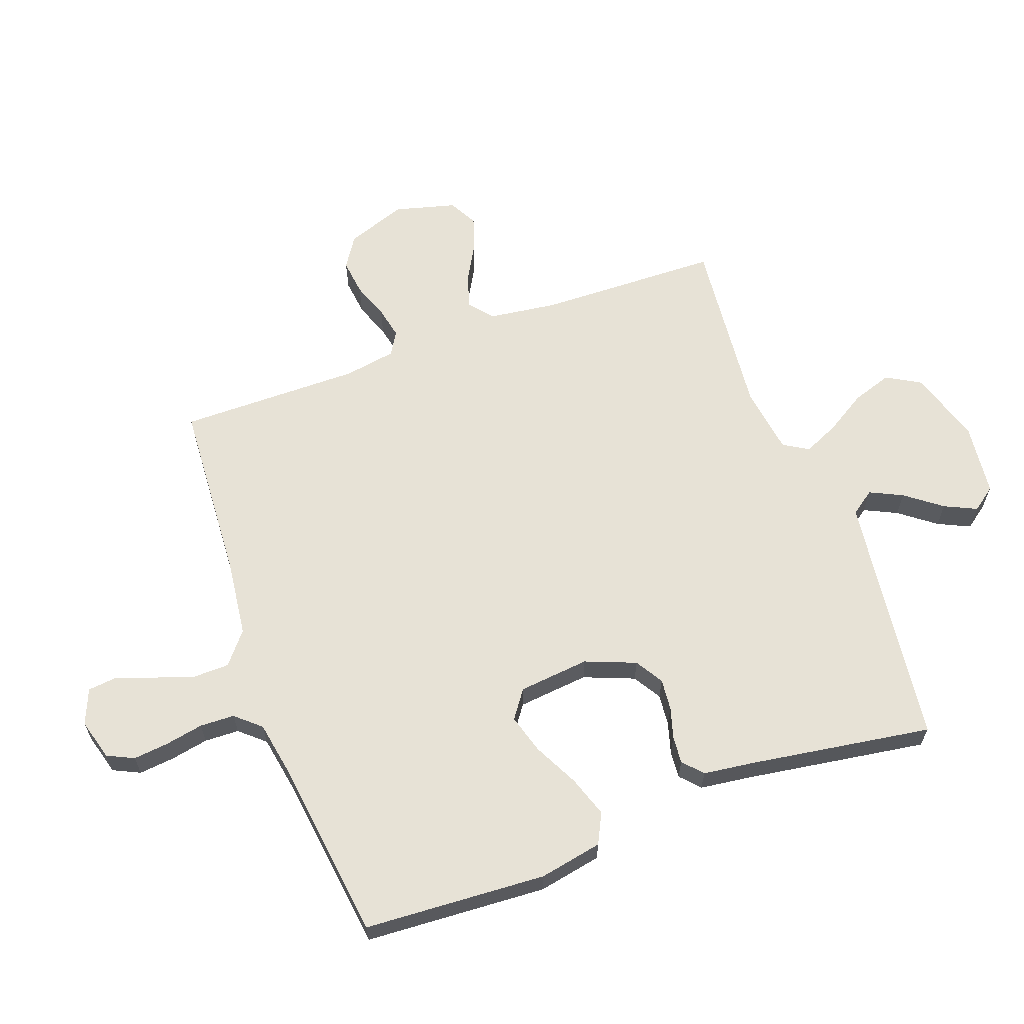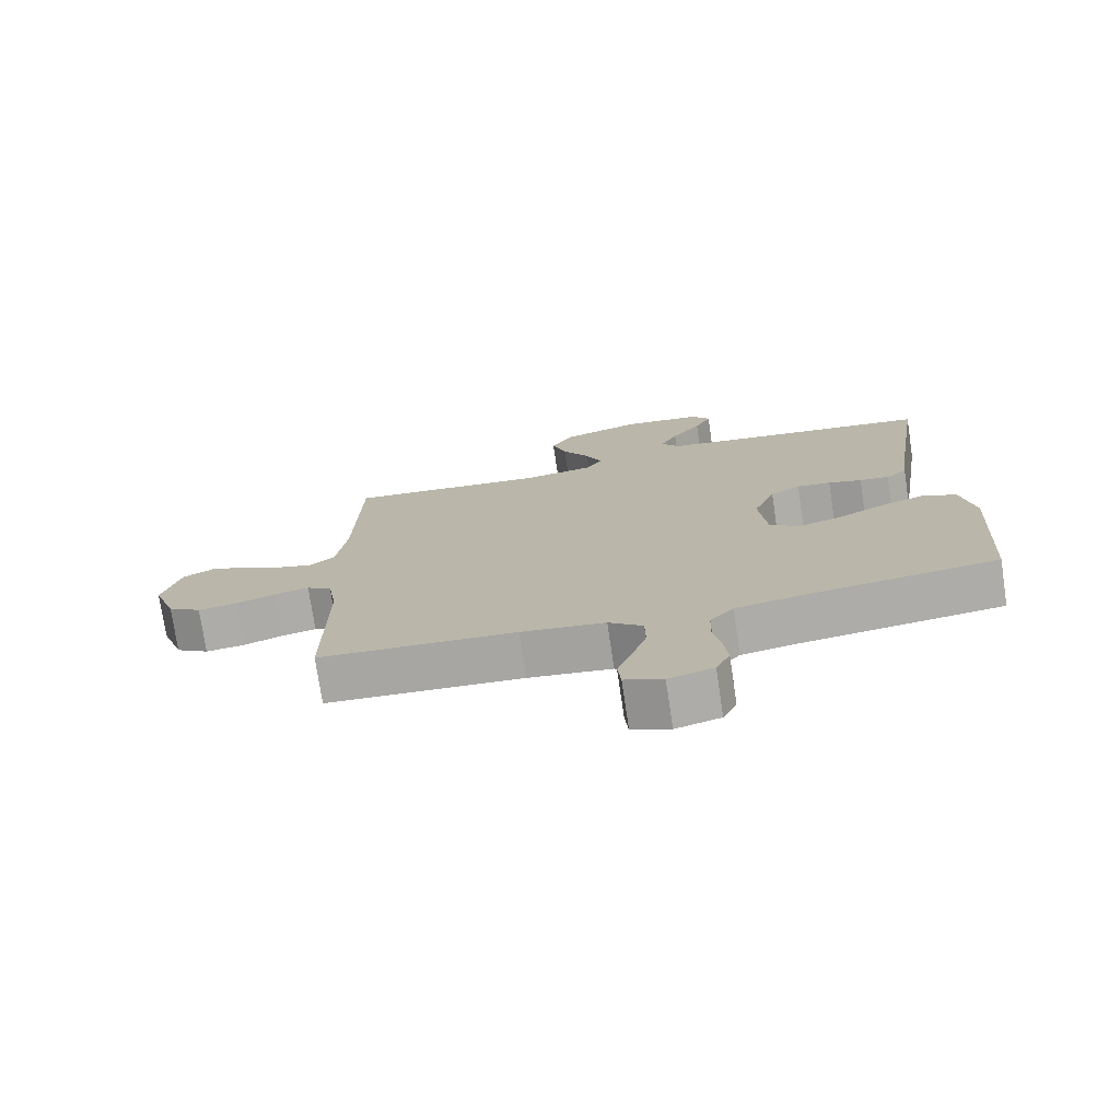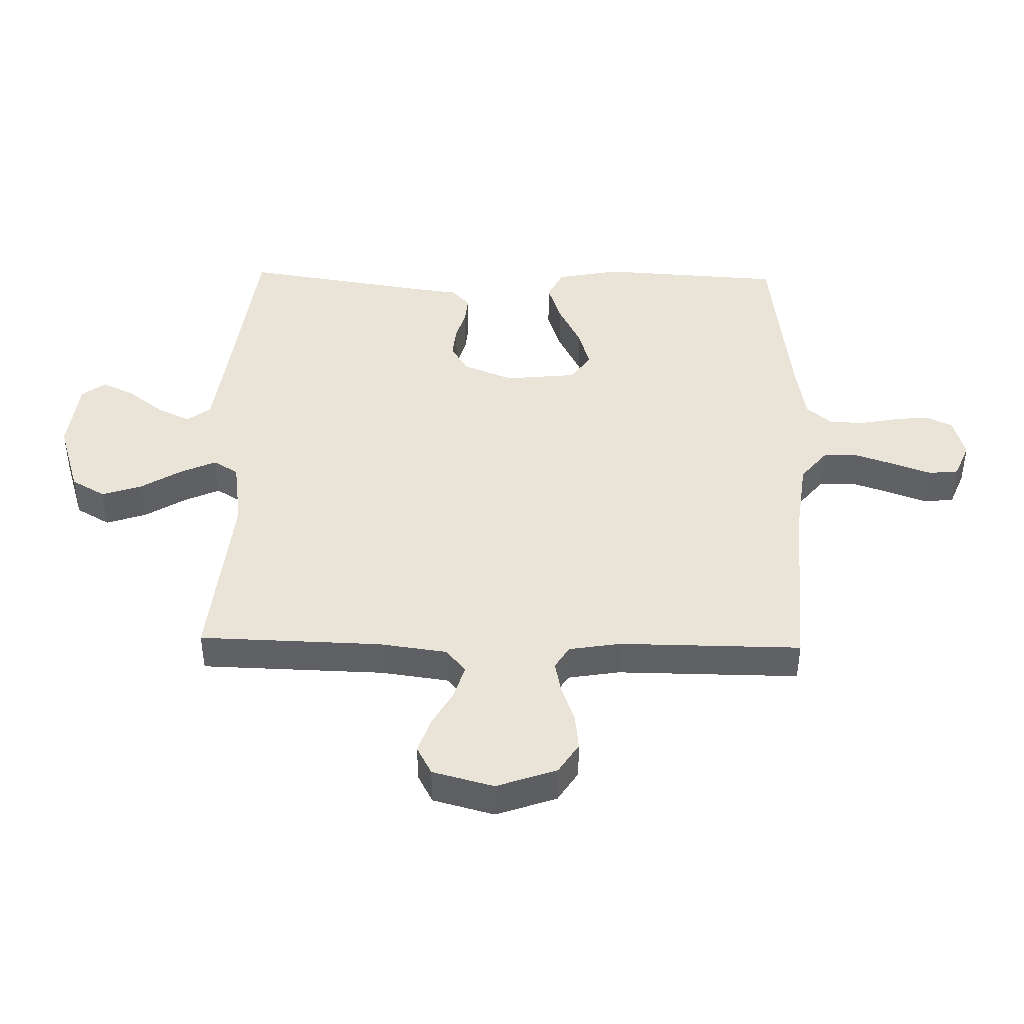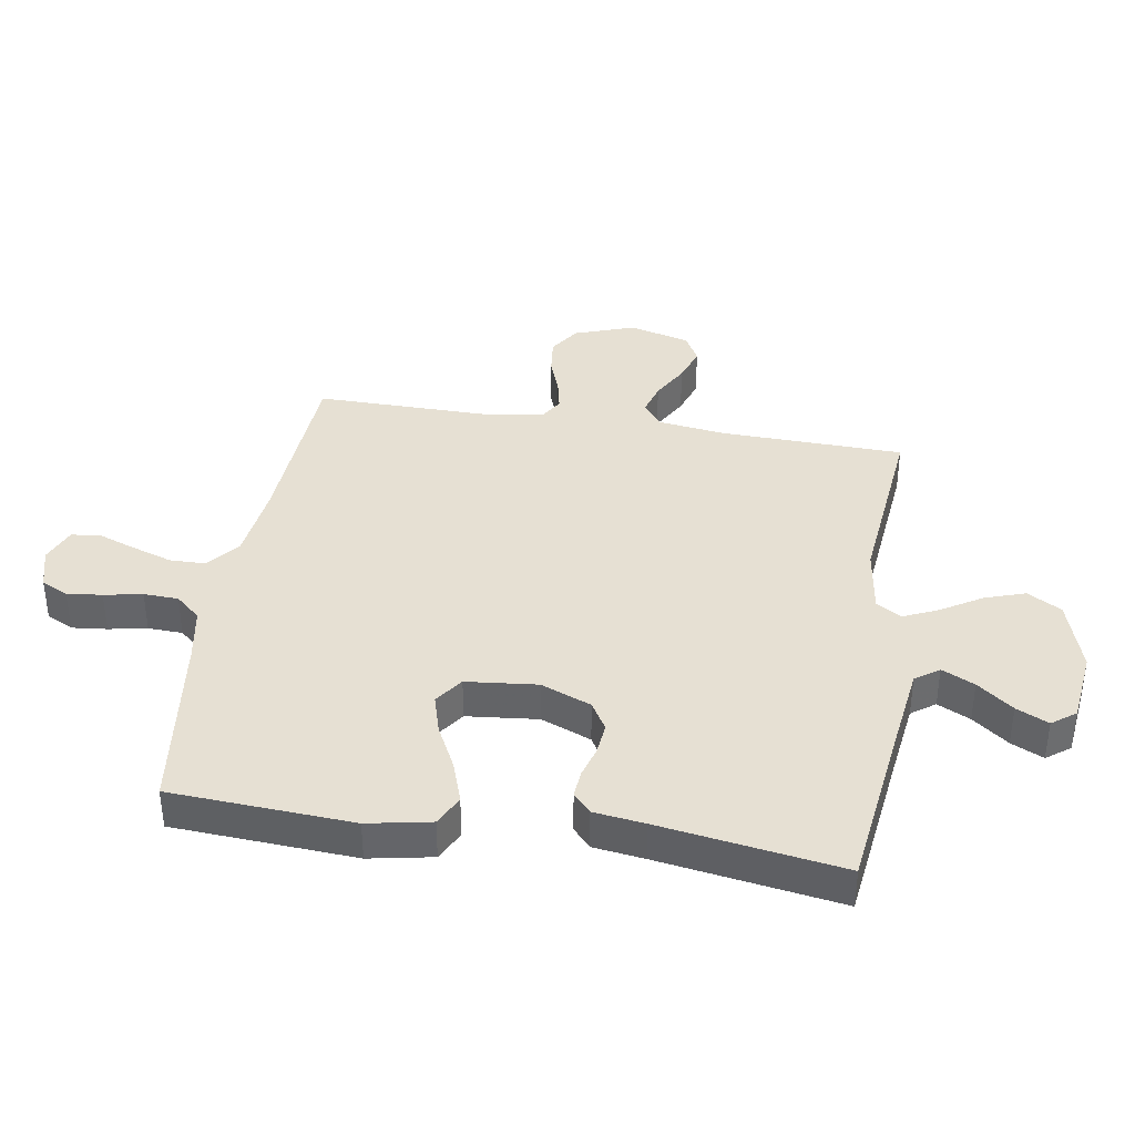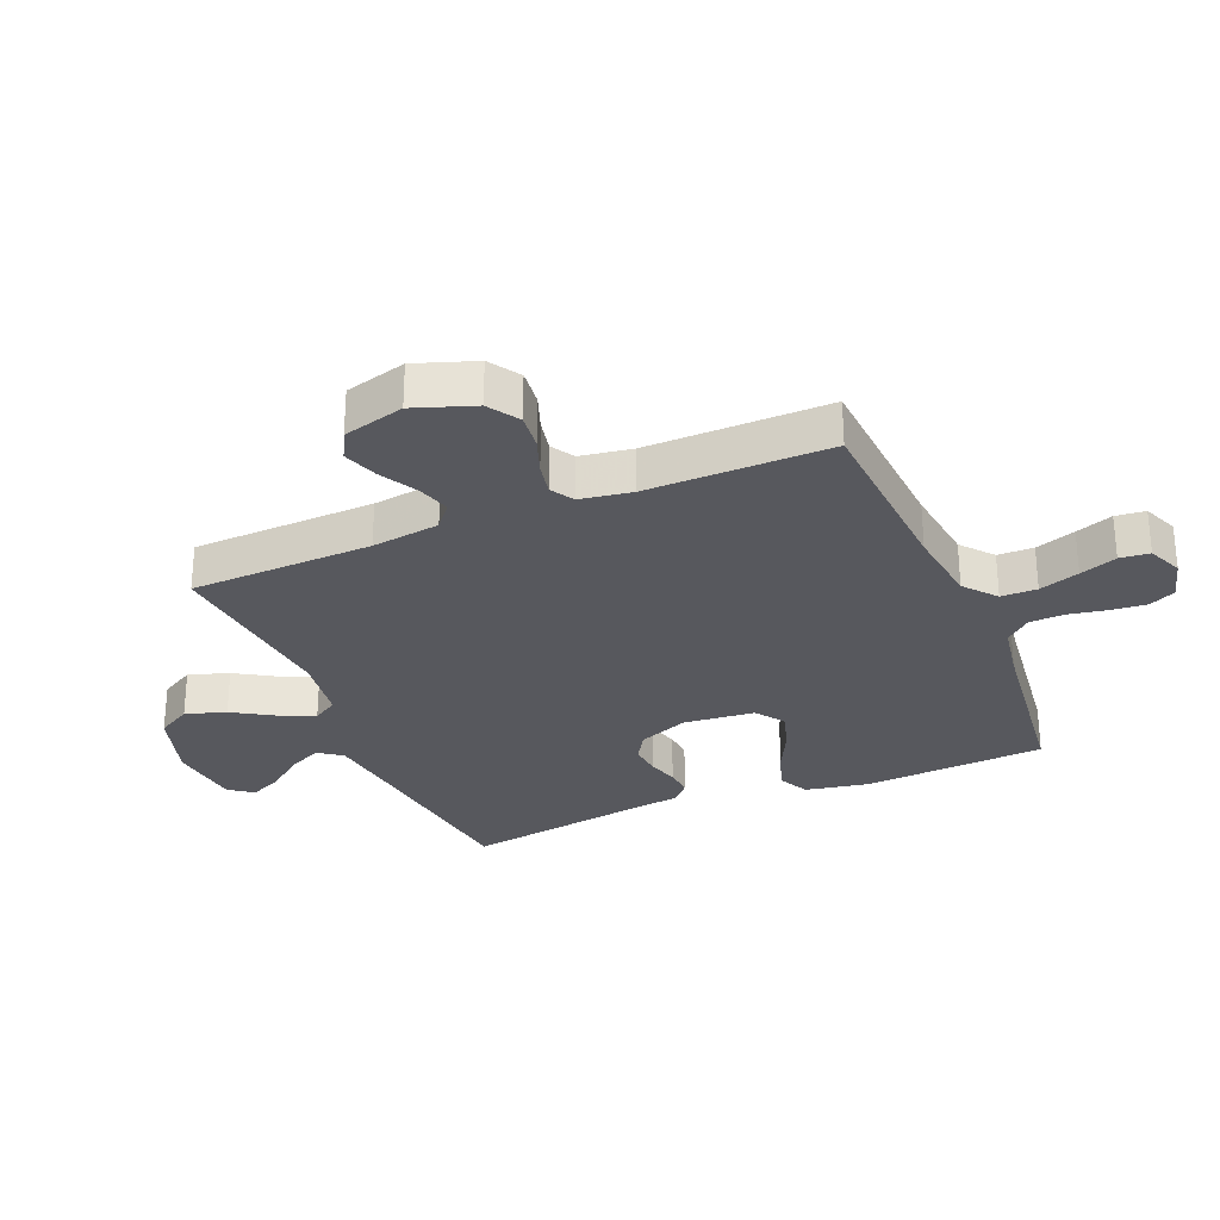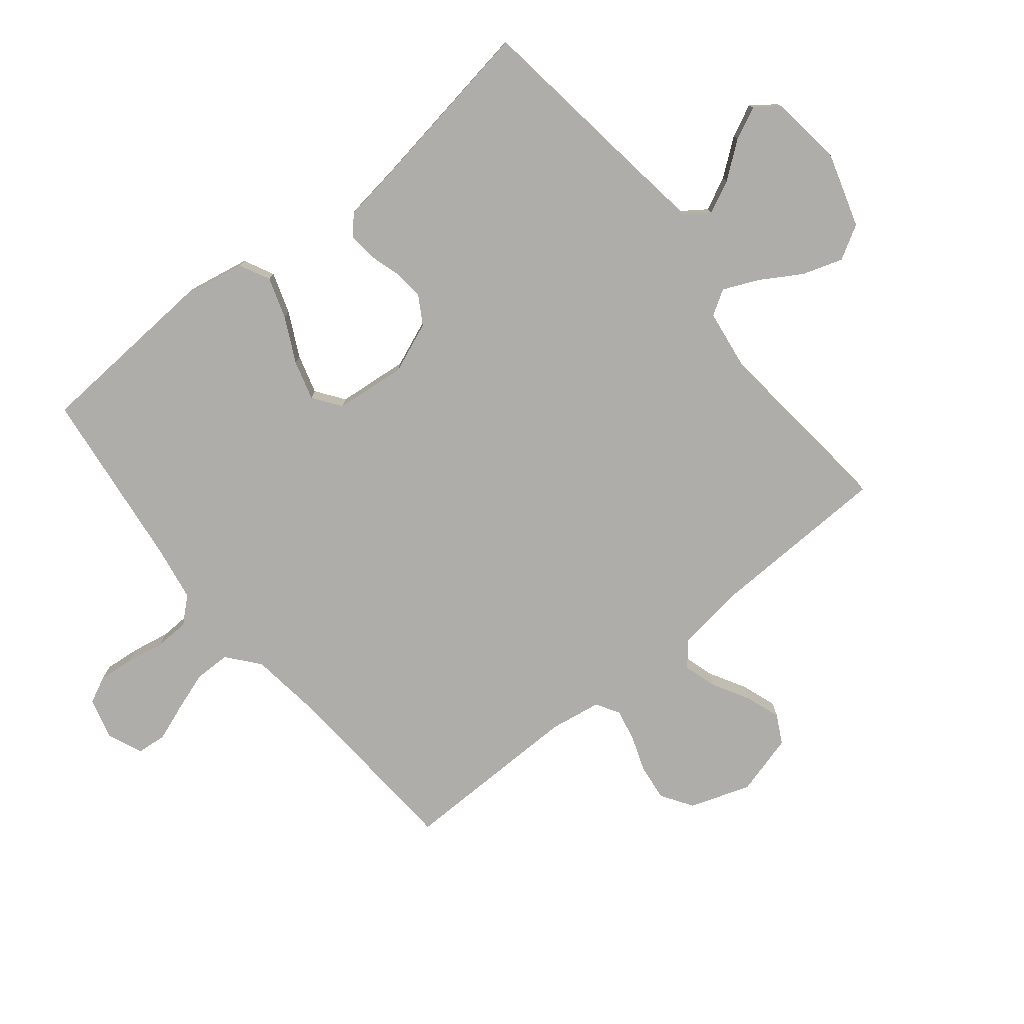
<metadata>
{"format":"obj","ext":"obj","renderer":"f3d","projection":"perspective","resolution":1024,"background":"white","views":[{"elev":63.1,"azim":-110.1,"up":"+Y"},{"elev":-75.2,"azim":-171.5,"up":"+Z"},{"elev":43.4,"azim":91.3,"up":"+Y"},{"elev":38.5,"azim":-80.8,"up":"+Y"},{"elev":-28.9,"azim":112.9,"up":"+Y"},{"elev":-77.3,"azim":-50.8,"up":"+Y"}]}
</metadata>
<code>
v -0.5 0.07 -0.5
v -0.518 0.07 -0.2
v -0.498 0.07 -0.096
v -0.448 0.07 -0.071
v -0.38 0.07 -0.094
v -0.307 0.07 -0.131
v -0.242 0.07 -0.15
v -0.196 0.07 -0.117
v -0.184 0.07 0
v -0.217 0.07 0.083
v -0.263 0.07 0.111
v -0.315 0.07 0.106
v -0.366 0.07 0.091
v -0.411 0.07 0.087
v -0.443 0.07 0.116
v -0.454 0.07 0.2
v -0.5 0.07 0.5
v -0.2 0.07 0.538
v -0.081 0.07 0.554
v -0.053 0.07 0.593
v -0.079 0.07 0.647
v -0.124 0.07 0.706
v -0.149 0.07 0.759
v -0.12 0.07 0.798
v 0 0.07 0.812
v 0.121 0.07 0.774
v 0.153 0.07 0.718
v 0.131 0.07 0.652
v 0.09 0.07 0.585
v 0.064 0.07 0.527
v 0.089 0.07 0.486
v 0.2 0.07 0.47
v 0.5 0.07 0.5
v 0.508 0.07 0.2
v 0.523 0.07 0.088
v 0.562 0.07 0.056
v 0.616 0.07 0.072
v 0.677 0.07 0.106
v 0.735 0.07 0.126
v 0.782 0.07 0.101
v 0.809 0.07 0
v 0.774 0.07 -0.099
v 0.723 0.07 -0.132
v 0.663 0.07 -0.125
v 0.603 0.07 -0.103
v 0.55 0.07 -0.092
v 0.512 0.07 -0.115
v 0.498 0.07 -0.2
v 0.5 0.07 -0.5
v 0.2 0.07 -0.518
v 0.072 0.07 -0.534
v 0.02 0.07 -0.577
v 0.019 0.07 -0.636
v 0.041 0.07 -0.702
v 0.063 0.07 -0.763
v 0.058 0.07 -0.812
v 0 0.07 -0.836
v -0.068 0.07 -0.817
v -0.089 0.07 -0.773
v -0.083 0.07 -0.715
v -0.071 0.07 -0.652
v -0.073 0.07 -0.595
v -0.109 0.07 -0.554
v -0.2 0.07 -0.538
v -0.5 0 -0.5
v -0.518 0 -0.2
v -0.498 0 -0.096
v -0.448 0 -0.071
v -0.38 0 -0.094
v -0.307 0 -0.131
v -0.242 0 -0.15
v -0.196 0 -0.117
v -0.184 0 0
v -0.217 0 0.083
v -0.263 0 0.111
v -0.315 0 0.106
v -0.366 0 0.091
v -0.411 0 0.087
v -0.443 0 0.116
v -0.454 0 0.2
v -0.5 0 0.5
v -0.2 0 0.538
v -0.081 0 0.554
v -0.053 0 0.593
v -0.079 0 0.647
v -0.124 0 0.706
v -0.149 0 0.759
v -0.12 0 0.798
v 0 0 0.812
v 0.121 0 0.774
v 0.153 0 0.718
v 0.131 0 0.652
v 0.09 0 0.585
v 0.064 0 0.527
v 0.089 0 0.486
v 0.2 0 0.47
v 0.5 0 0.5
v 0.508 0 0.2
v 0.523 0 0.088
v 0.562 0 0.056
v 0.616 0 0.072
v 0.677 0 0.106
v 0.735 0 0.126
v 0.782 0 0.101
v 0.809 0 0
v 0.774 0 -0.099
v 0.723 0 -0.132
v 0.663 0 -0.125
v 0.603 0 -0.103
v 0.55 0 -0.092
v 0.512 0 -0.115
v 0.498 0 -0.2
v 0.5 0 -0.5
v 0.2 0 -0.518
v 0.072 0 -0.534
v 0.02 0 -0.577
v 0.019 0 -0.636
v 0.041 0 -0.702
v 0.063 0 -0.763
v 0.058 0 -0.812
v 0 0 -0.836
v -0.068 0 -0.817
v -0.089 0 -0.773
v -0.083 0 -0.715
v -0.071 0 -0.652
v -0.073 0 -0.595
v -0.109 0 -0.554
v -0.2 0 -0.538
f 58 59 60 61
f 56 57 58 61
f 54 55 56 61
f 53 54 61 62
f 52 53 62 63
f 48 49 50
f 47 48 50 51
f 42 43 44 45
f 42 45 46
f 41 42 46
f 40 41 46
f 37 38 39 40
f 36 37 40 46
f 35 36 46 47
f 32 33 34
f 31 32 34 35
f 26 27 28 29
f 26 29 30
f 25 26 30
f 24 25 30
f 21 22 23 24
f 20 21 24 30
f 19 20 30 31
f 16 17 18
f 12 13 14 15
f 11 12 15 16
f 3 4 5 6
f 3 6 7
f 64 1 2 3
f 63 64 3 7
f 11 16 18 19
f 10 11 19 31
f 9 10 31 35
f 52 63 7 8
f 35 47 51 52
f 8 9 35 52
f 125 124 123 122
f 125 122 121 120
f 125 120 119 118
f 126 125 118 117
f 127 126 117 116
f 114 113 112
f 115 114 112 111
f 109 108 107 106
f 110 109 106
f 110 106 105
f 110 105 104
f 104 103 102 101
f 110 104 101 100
f 111 110 100 99
f 98 97 96
f 99 98 96 95
f 93 92 91 90
f 94 93 90
f 94 90 89
f 94 89 88
f 88 87 86 85
f 94 88 85 84
f 95 94 84 83
f 82 81 80
f 79 78 77 76
f 80 79 76 75
f 70 69 68 67
f 71 70 67
f 67 66 65 128
f 71 67 128 127
f 83 82 80 75
f 95 83 75 74
f 99 95 74 73
f 72 71 127 116
f 116 115 111 99
f 116 99 73 72
f 1 65 66 2
f 2 66 67 3
f 3 67 68 4
f 4 68 69 5
f 5 69 70 6
f 6 70 71 7
f 7 71 72 8
f 8 72 73 9
f 9 73 74 10
f 10 74 75 11
f 11 75 76 12
f 12 76 77 13
f 13 77 78 14
f 14 78 79 15
f 15 79 80 16
f 16 80 81 17
f 17 81 82 18
f 18 82 83 19
f 19 83 84 20
f 20 84 85 21
f 21 85 86 22
f 22 86 87 23
f 23 87 88 24
f 24 88 89 25
f 25 89 90 26
f 26 90 91 27
f 27 91 92 28
f 28 92 93 29
f 29 93 94 30
f 30 94 95 31
f 31 95 96 32
f 32 96 97 33
f 33 97 98 34
f 34 98 99 35
f 35 99 100 36
f 36 100 101 37
f 37 101 102 38
f 38 102 103 39
f 39 103 104 40
f 40 104 105 41
f 41 105 106 42
f 42 106 107 43
f 43 107 108 44
f 44 108 109 45
f 45 109 110 46
f 46 110 111 47
f 47 111 112 48
f 48 112 113 49
f 49 113 114 50
f 50 114 115 51
f 51 115 116 52
f 52 116 117 53
f 53 117 118 54
f 54 118 119 55
f 55 119 120 56
f 56 120 121 57
f 57 121 122 58
f 58 122 123 59
f 59 123 124 60
f 60 124 125 61
f 61 125 126 62
f 62 126 127 63
f 63 127 128 64
f 64 128 65 1

</code>
